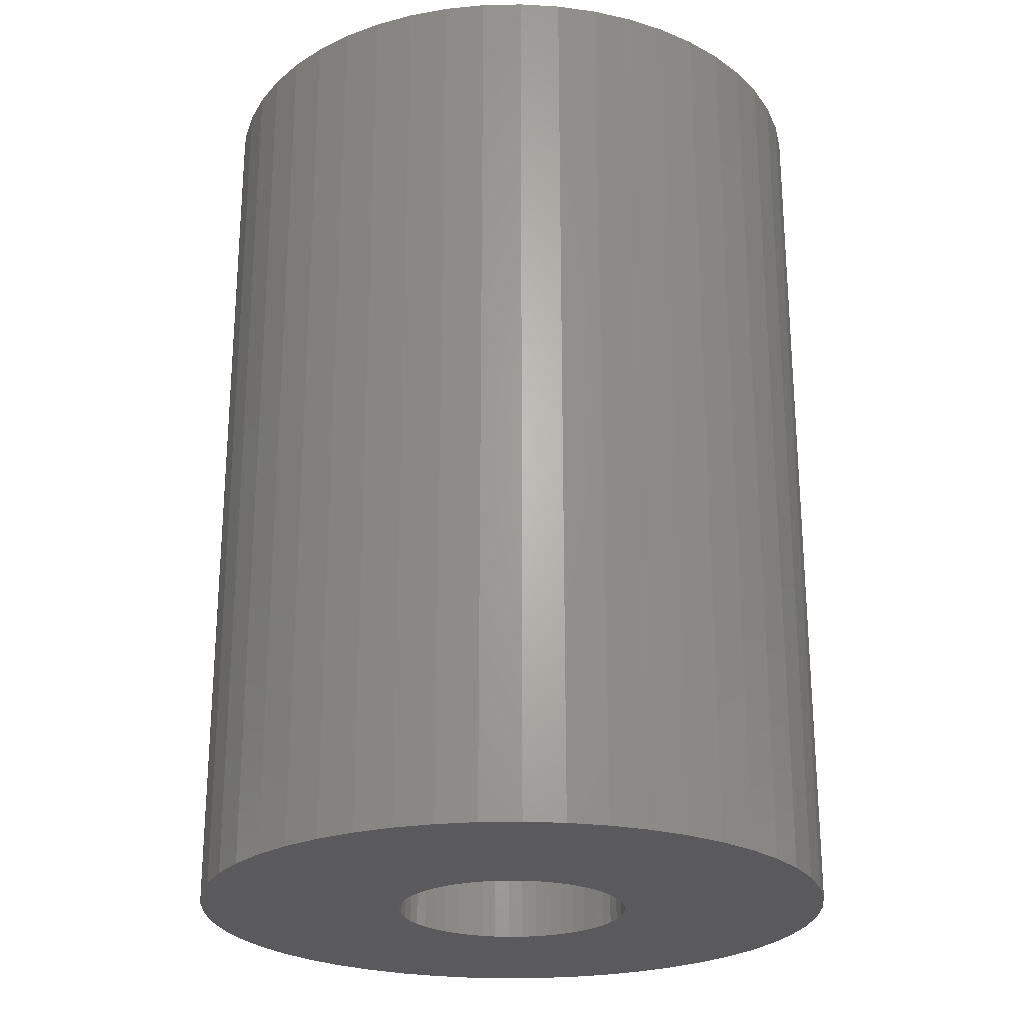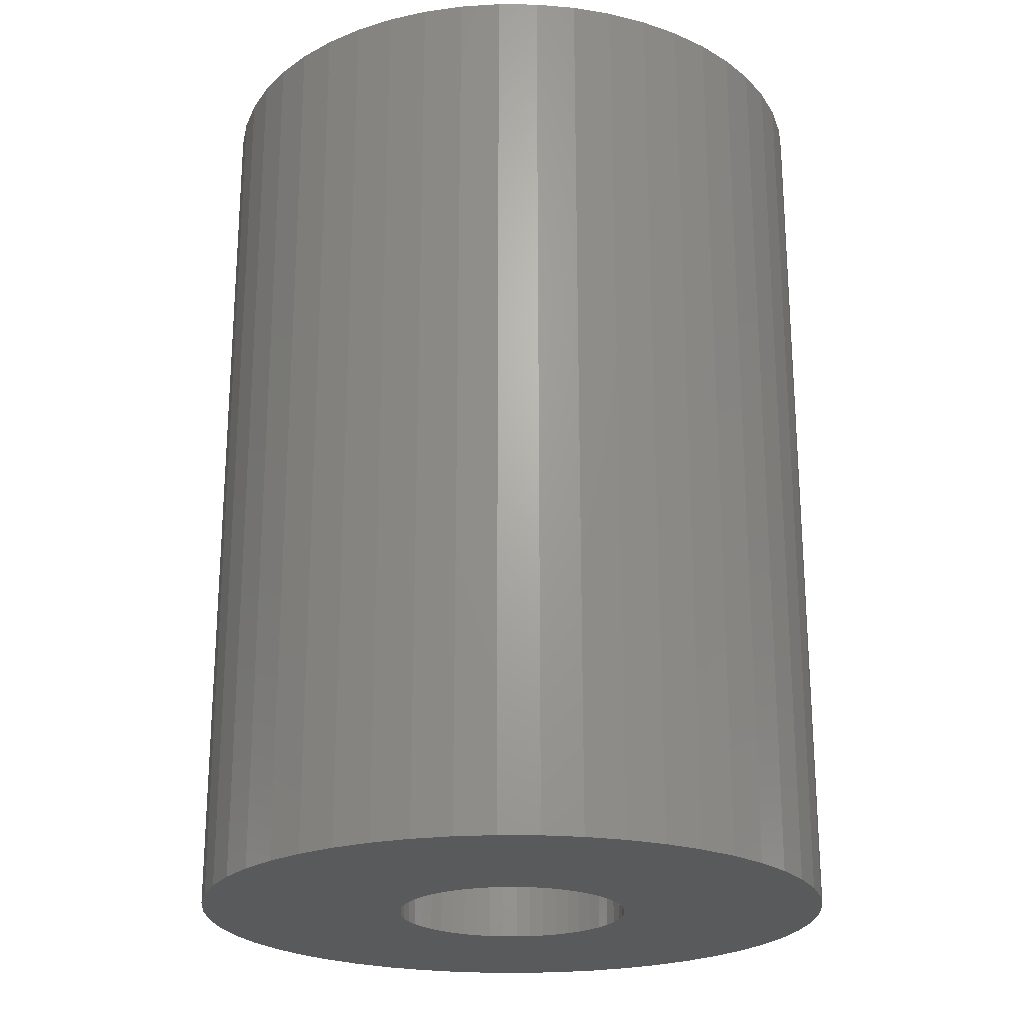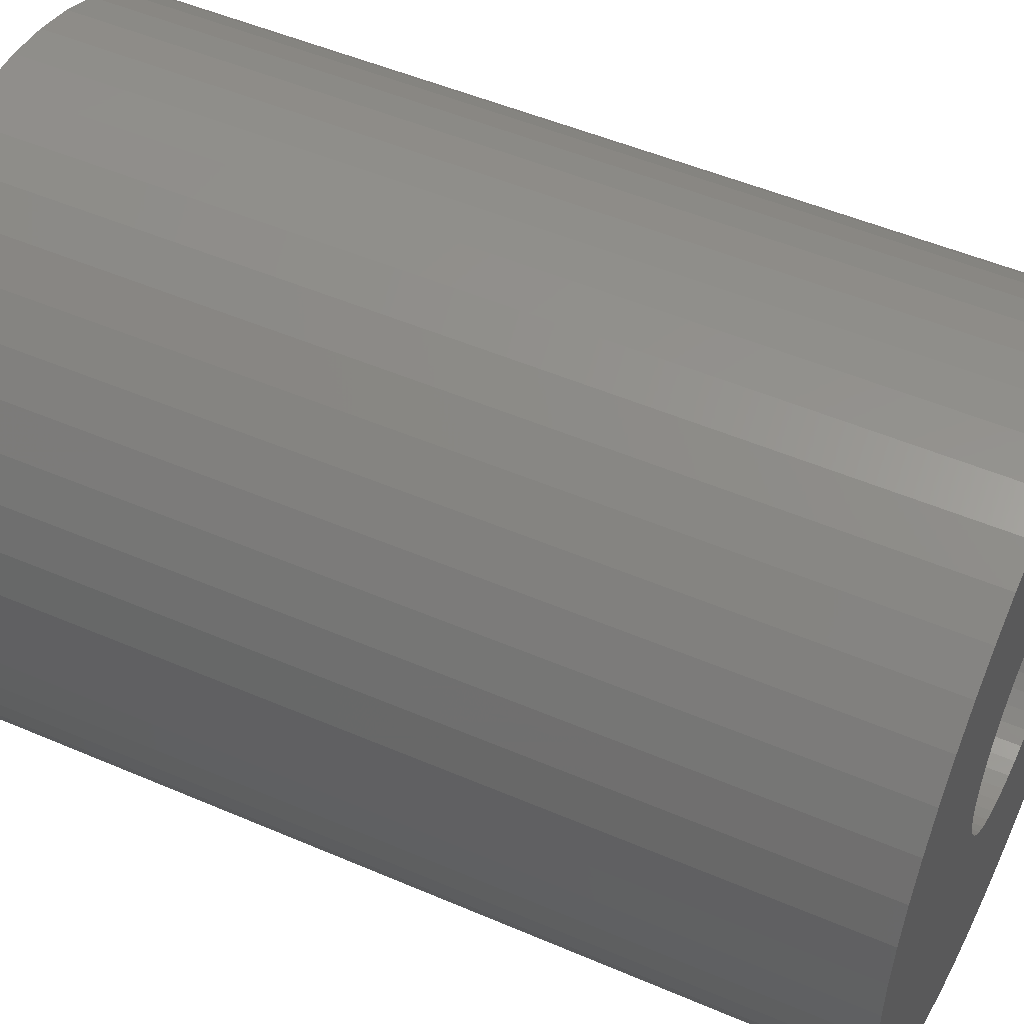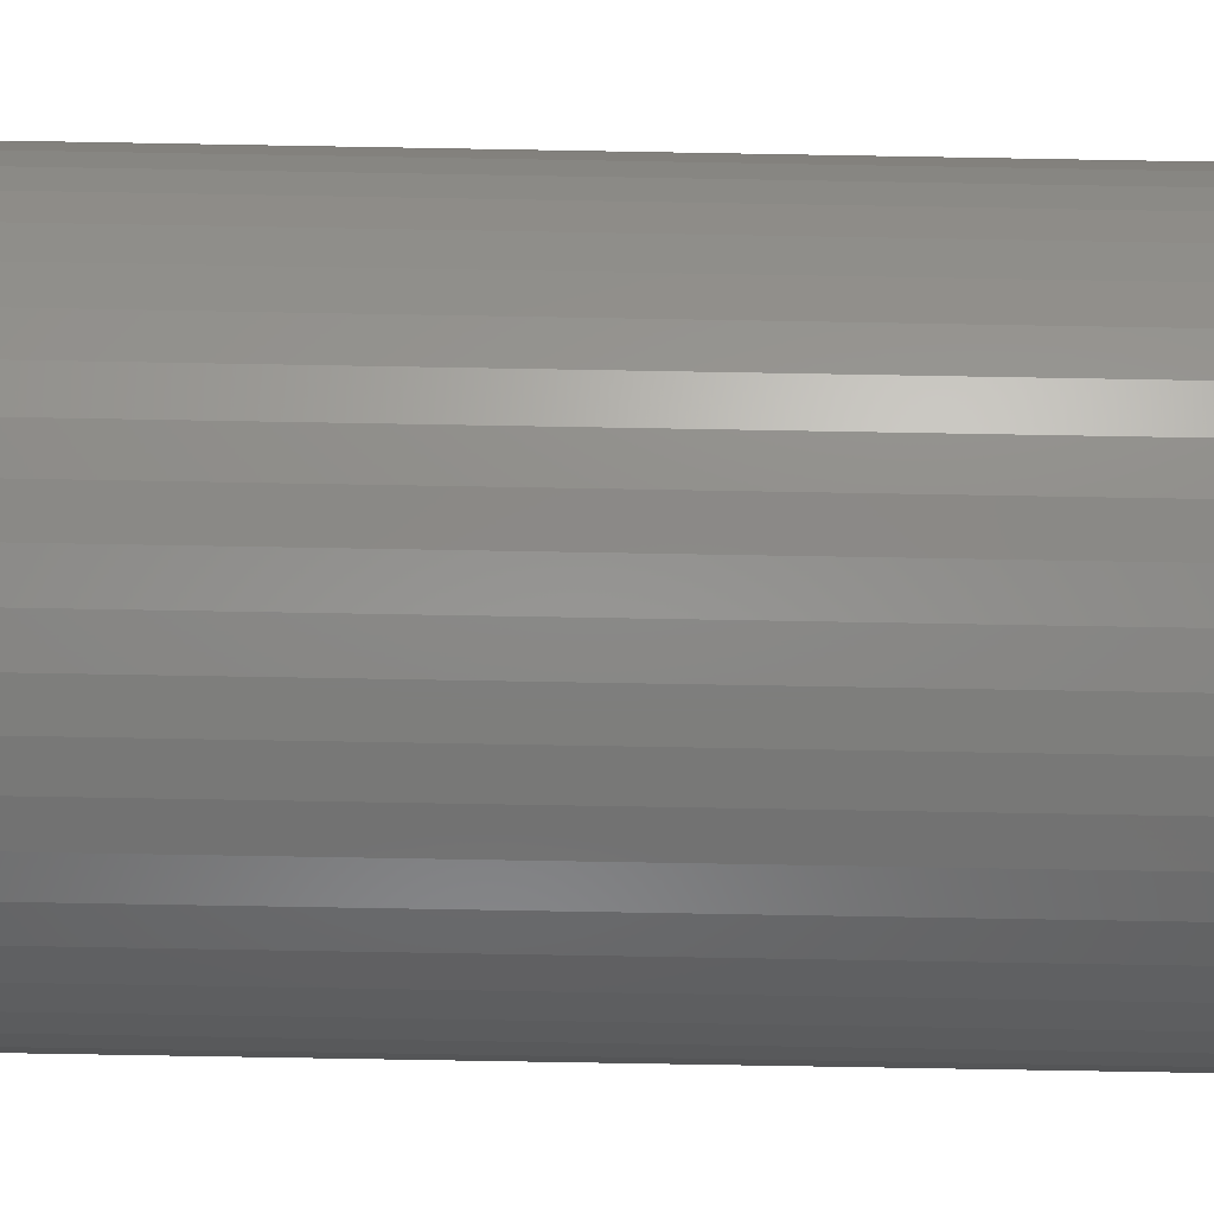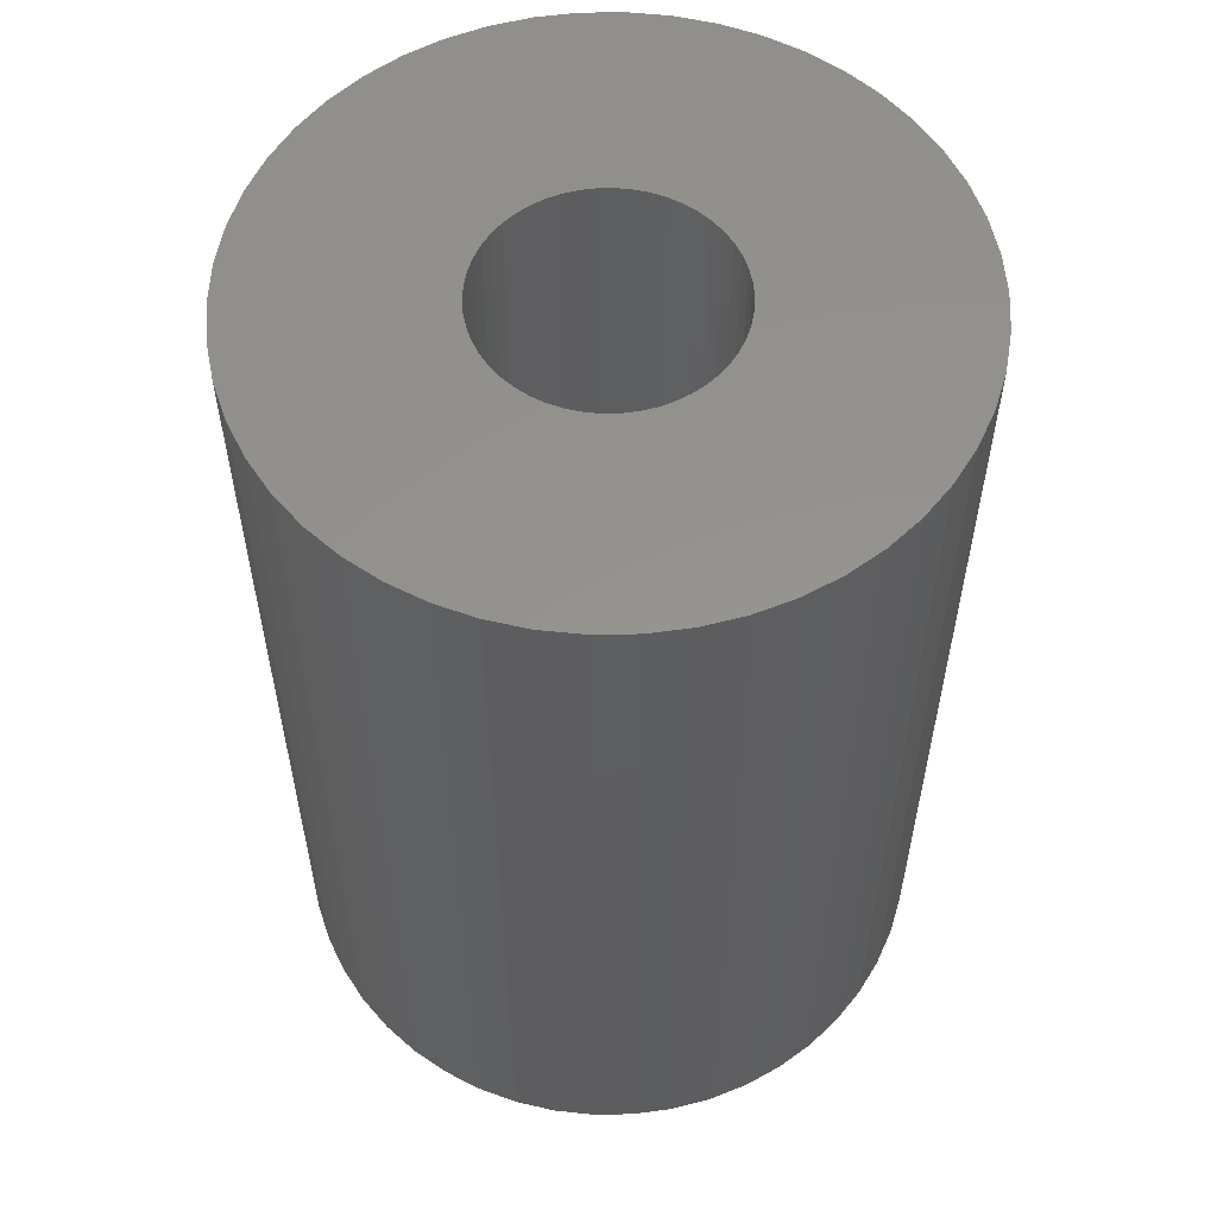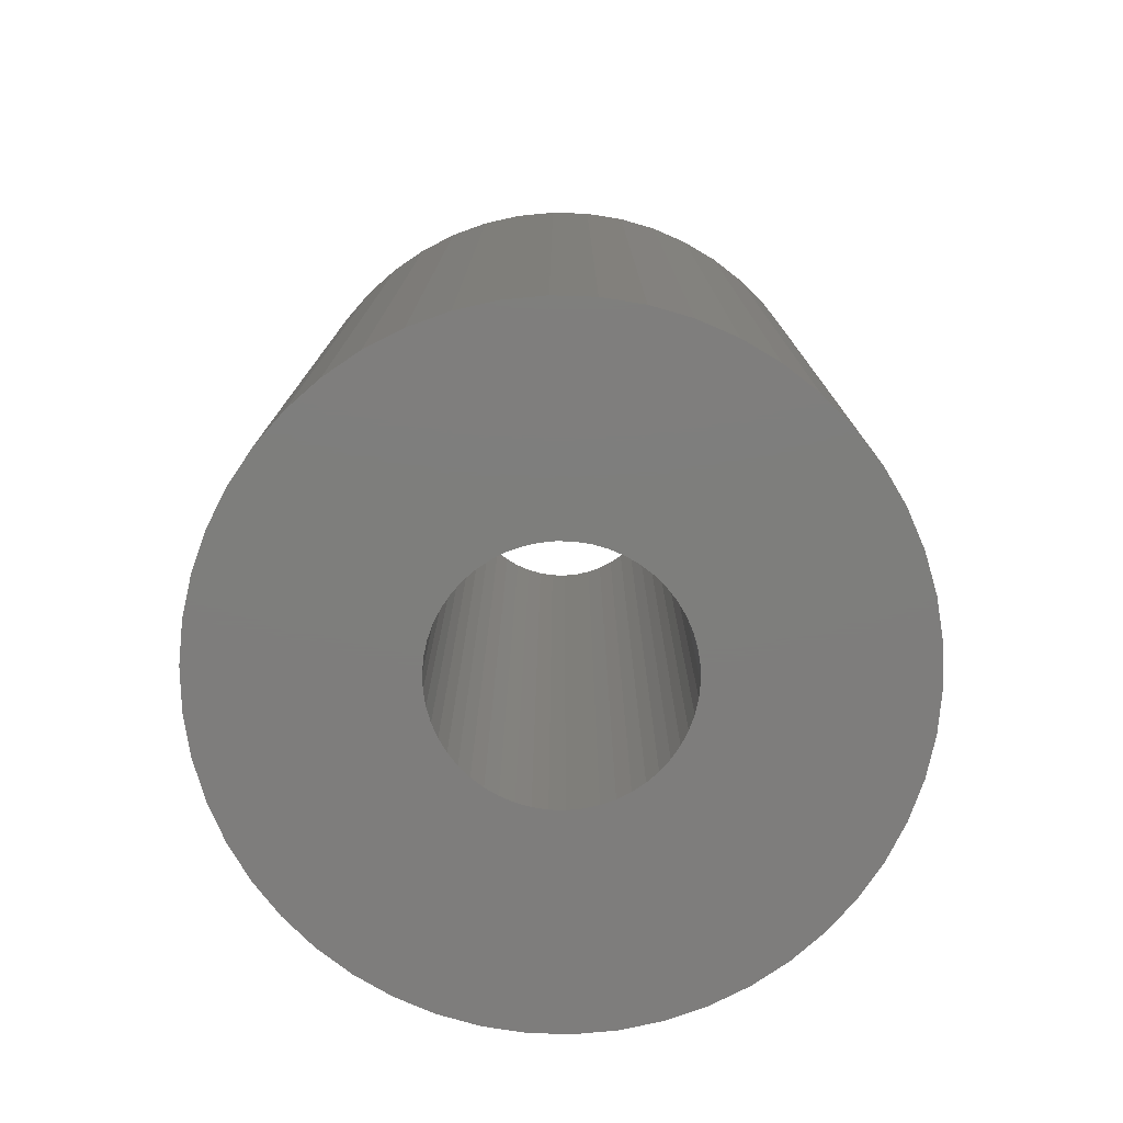
<metadata>
{"format":"stl","ext":"stl","renderer":"f3d","projection":"perspective","resolution":1024,"background":"white","views":[{"elev":-24.4,"azim":-77.3,"up":"+Z"},{"elev":-22.8,"azim":157.3,"up":"+Z"},{"elev":49.9,"azim":115.4,"up":"+Y"},{"elev":-78.0,"azim":-91.0,"up":"+Y"},{"elev":56.7,"azim":-116.1,"up":"+Z"},{"elev":-77.6,"azim":106.2,"up":"+Z"}]}
</metadata>
<code>
# stl→obj: 200 verts, 400 faces
v -4.116 1.057 -6
v -3.952 1.565 6
v -3.952 1.565 -6
v -4.116 1.057 6
v 3.724 2.047 6
v 3.438 2.498 -6
v 3.438 2.498 6
v 3.724 2.047 -6
v 1.81 3.846 -6
v 1.313 4.042 6
v 1.81 3.846 6
v 1.313 4.042 -6
v -1.313 4.042 -6
v -1.81 3.846 6
v -1.313 4.042 6
v -1.81 3.846 -6
v -3.724 2.047 6
v -3.724 2.047 -6
v 4.116 -1.057 6
v 4.216 -0.5327 -6
v 4.216 -0.5327 6
v 4.116 -1.057 -6
v 4.216 0.5327 6
v 4.116 1.057 -6
v 4.116 1.057 6
v 4.216 0.5327 -6
v 0.7964 4.175 -6
v 0.2669 4.242 6
v 0.7964 4.175 6
v 0.2669 4.242 -6
v 2.709 3.275 -6
v 2.277 3.588 6
v 2.709 3.275 6
v 2.277 3.588 -6
v -4.216 0.5327 -6
v -4.216 0.5327 6
v -3.438 2.498 -6
v -3.098 2.909 6
v -3.098 2.909 -6
v -3.438 2.498 6
v -2.277 3.588 6
v -2.277 3.588 -6
v -0.2669 4.242 -6
v -0.7964 4.175 6
v -0.2669 4.242 6
v -0.7964 4.175 -6
v 4.25 0 6
v 4.25 0 -6
v 3.952 -1.565 6
v 3.952 -1.565 -6
v 2.277 -3.588 -6
v 2.709 -3.275 6
v 2.277 -3.588 6
v 2.709 -3.275 -6
v 3.098 2.909 -6
v 3.098 2.909 6
v -4.25 0 -6
v -4.25 0 6
v 1.55 0 6
v 1.538 0.1943 6
v 1.501 0.3855 6
v 3.952 1.565 6
v 1.538 -0.1943 6
v 1.441 0.5706 6
v 1.358 0.7467 6
v 1.501 -0.3855 6
v 1.254 0.9111 6
v 1.13 1.061 6
v 1.441 -0.5706 6
v 0.988 1.194 6
v 3.724 -2.047 6
v 0.8305 1.309 6
v 1.358 -0.7467 6
v 3.438 -2.498 6
v 0.66 1.402 6
v 0.479 1.474 6
v 0.2904 1.523 6
v 0.09732 1.547 6
v -0.09732 1.547 6
v -0.2904 1.523 6
v -0.479 1.474 6
v -0.66 1.402 6
v -0.8305 1.309 6
v -0.988 1.194 6
v -2.709 3.275 6
v -1.13 1.061 6
v -1.254 0.9111 6
v -1.358 0.7467 6
v 1.254 -0.9111 6
v 3.098 -2.909 6
v 1.13 -1.061 6
v 0.988 -1.194 6
v 0.8305 -1.309 6
v 1.81 -3.846 6
v 0.66 -1.402 6
v 1.313 -4.042 6
v 0.479 -1.474 6
v 0.7964 -4.175 6
v 0.2904 -1.523 6
v 0.2669 -4.242 6
v 0.09732 -1.547 6
v -0.09732 -1.547 6
v -0.2669 -4.242 6
v -0.2904 -1.523 6
v -0.7964 -4.175 6
v -0.479 -1.474 6
v -1.313 -4.042 6
v -0.66 -1.402 6
v -1.81 -3.846 6
v -0.8305 -1.309 6
v -2.277 -3.588 6
v -0.988 -1.194 6
v -2.709 -3.275 6
v -1.13 -1.061 6
v -3.098 -2.909 6
v -1.254 -0.9111 6
v -3.438 -2.498 6
v -1.358 -0.7467 6
v -3.724 -2.047 6
v -1.441 -0.5706 6
v -3.952 -1.565 6
v -1.501 -0.3855 6
v -4.116 -1.057 6
v -1.538 -0.1943 6
v -4.216 -0.5327 6
v -1.55 0 6
v -1.441 0.5706 6
v -1.501 0.3855 6
v -1.538 0.1943 6
v -2.709 3.275 -6
v 3.724 -2.047 -6
v 3.438 -2.498 -6
v -0.2669 -4.242 -6
v 0.2669 -4.242 -6
v 1.55 0 -6
v 1.538 -0.1943 -6
v 1.501 -0.3855 -6
v 1.538 0.1943 -6
v 1.441 -0.5706 -6
v 1.358 -0.7467 -6
v 1.501 0.3855 -6
v 1.254 -0.9111 -6
v 3.098 -2.909 -6
v 3.952 1.565 -6
v 1.13 -1.061 -6
v 1.441 0.5706 -6
v 0.988 -1.194 -6
v 0.8305 -1.309 -6
v 1.81 -3.846 -6
v 1.358 0.7467 -6
v 0.66 -1.402 -6
v 1.313 -4.042 -6
v 0.479 -1.474 -6
v 0.7964 -4.175 -6
v 0.2904 -1.523 -6
v 0.09732 -1.547 -6
v -0.09732 -1.547 -6
v -0.2904 -1.523 -6
v -0.7964 -4.175 -6
v -0.479 -1.474 -6
v -1.313 -4.042 -6
v -0.66 -1.402 -6
v -1.81 -3.846 -6
v -0.8305 -1.309 -6
v -2.277 -3.588 -6
v -0.988 -1.194 -6
v -2.709 -3.275 -6
v -1.13 -1.061 -6
v -3.098 -2.909 -6
v -1.254 -0.9111 -6
v -3.438 -2.498 -6
v -1.358 -0.7467 -6
v 1.254 0.9111 -6
v 1.13 1.061 -6
v 0.988 1.194 -6
v 0.8305 1.309 -6
v 0.66 1.402 -6
v 0.479 1.474 -6
v 0.2904 1.523 -6
v 0.09732 1.547 -6
v -0.09732 1.547 -6
v -0.2904 1.523 -6
v -0.479 1.474 -6
v -0.66 1.402 -6
v -0.8305 1.309 -6
v -0.988 1.194 -6
v -1.13 1.061 -6
v -1.254 0.9111 -6
v -1.358 0.7467 -6
v -1.441 0.5706 -6
v -1.501 0.3855 -6
v -1.538 0.1943 -6
v -1.55 0 -6
v -3.724 -2.047 -6
v -1.441 -0.5706 -6
v -3.952 -1.565 -6
v -1.501 -0.3855 -6
v -4.116 -1.057 -6
v -1.538 -0.1943 -6
v -4.216 -0.5327 -6
f 1 2 3
f 2 1 4
f 5 6 7
f 6 5 8
f 9 10 11
f 10 9 12
f 13 14 15
f 14 13 16
f 3 17 18
f 17 3 2
f 19 20 21
f 20 19 22
f 23 24 25
f 24 23 26
f 27 28 29
f 28 27 30
f 31 32 33
f 32 31 34
f 35 4 1
f 4 35 36
f 37 38 39
f 38 37 40
f 16 41 14
f 41 16 42
f 43 44 45
f 44 43 46
f 47 26 23
f 26 47 48
f 49 22 19
f 22 49 50
f 51 52 53
f 52 51 54
f 55 33 56
f 33 55 31
f 7 55 56
f 55 7 6
f 30 45 28
f 45 30 43
f 12 29 10
f 29 12 27
f 34 11 32
f 11 34 9
f 57 36 35
f 36 57 58
f 59 47 23
f 60 23 25
f 47 59 21
f 61 25 62
f 63 21 59
f 64 62 5
f 21 63 19
f 65 5 7
f 66 19 63
f 67 7 56
f 19 66 49
f 68 56 33
f 69 49 66
f 70 33 32
f 49 69 71
f 72 32 11
f 73 71 69
f 71 73 74
f 23 60 59
f 25 61 60
f 62 64 61
f 5 65 64
f 75 11 10
f 7 67 65
f 56 68 67
f 33 70 68
f 32 72 70
f 76 10 29
f 11 75 72
f 10 76 75
f 29 77 76
f 28 77 29
f 28 78 77
f 28 79 78
f 45 79 28
f 45 80 79
f 44 80 45
f 80 44 81
f 15 81 44
f 81 15 82
f 14 82 15
f 82 14 83
f 41 83 14
f 83 41 84
f 85 84 41
f 84 85 86
f 38 86 85
f 86 38 87
f 40 87 38
f 87 40 88
f 89 74 73
f 74 89 90
f 91 90 89
f 90 91 52
f 92 52 91
f 52 92 53
f 93 53 92
f 53 93 94
f 95 94 93
f 94 95 96
f 97 96 95
f 96 97 98
f 99 98 97
f 99 100 98
f 101 100 99
f 102 100 101
f 102 103 100
f 104 103 102
f 105 104 106
f 107 106 108
f 104 105 103
f 109 108 110
f 111 110 112
f 113 112 114
f 115 114 116
f 106 107 105
f 117 116 118
f 119 118 120
f 121 120 122
f 123 122 124
f 125 124 126
f 17 88 40
f 108 109 107
f 88 17 127
f 110 111 109
f 2 127 17
f 112 113 111
f 127 2 128
f 114 115 113
f 4 128 2
f 116 117 115
f 128 4 129
f 118 119 117
f 36 129 4
f 120 121 119
f 129 36 126
f 122 123 121
f 58 126 36
f 124 125 123
f 126 58 125
f 18 40 37
f 40 18 17
f 46 15 44
f 15 46 13
f 42 85 41
f 85 42 130
f 130 38 85
f 38 130 39
f 74 131 71
f 131 74 132
f 133 100 103
f 100 133 134
f 135 48 20
f 136 20 22
f 48 135 26
f 137 22 50
f 138 26 135
f 139 50 131
f 26 138 24
f 140 131 132
f 141 24 138
f 142 132 143
f 24 141 144
f 145 143 54
f 146 144 141
f 147 54 51
f 144 146 8
f 148 51 149
f 150 8 146
f 8 150 6
f 20 136 135
f 22 137 136
f 50 139 137
f 131 140 139
f 151 149 152
f 132 142 140
f 143 145 142
f 54 147 145
f 51 148 147
f 153 152 154
f 149 151 148
f 152 153 151
f 154 155 153
f 134 155 154
f 134 156 155
f 134 157 156
f 133 157 134
f 133 158 157
f 159 158 133
f 158 159 160
f 161 160 159
f 160 161 162
f 163 162 161
f 162 163 164
f 165 164 163
f 164 165 166
f 167 166 165
f 166 167 168
f 169 168 167
f 168 169 170
f 171 170 169
f 170 171 172
f 173 6 150
f 6 173 55
f 174 55 173
f 55 174 31
f 175 31 174
f 31 175 34
f 176 34 175
f 34 176 9
f 177 9 176
f 9 177 12
f 178 12 177
f 12 178 27
f 179 27 178
f 179 30 27
f 180 30 179
f 181 30 180
f 181 43 30
f 182 43 181
f 46 182 183
f 13 183 184
f 182 46 43
f 16 184 185
f 42 185 186
f 130 186 187
f 39 187 188
f 183 13 46
f 37 188 189
f 18 189 190
f 3 190 191
f 1 191 192
f 35 192 193
f 194 172 171
f 184 16 13
f 172 194 195
f 185 42 16
f 196 195 194
f 186 130 42
f 195 196 197
f 187 39 130
f 198 197 196
f 188 37 39
f 197 198 199
f 189 18 37
f 200 199 198
f 190 3 18
f 199 200 193
f 191 1 3
f 57 193 200
f 192 35 1
f 193 57 35
f 134 98 100
f 98 134 154
f 62 8 5
f 8 62 144
f 25 144 62
f 144 25 24
f 21 48 47
f 48 21 20
f 71 50 49
f 50 71 131
f 171 119 194
f 119 171 117
f 194 121 196
f 121 194 119
f 154 96 98
f 96 154 152
f 149 53 94
f 53 149 51
f 152 94 96
f 94 152 149
f 54 90 52
f 90 54 143
f 167 111 113
f 111 167 165
f 161 105 107
f 105 161 159
f 159 103 105
f 103 159 133
f 198 125 200
f 125 198 123
f 200 58 57
f 58 200 125
f 169 117 171
f 117 169 115
f 169 113 115
f 113 169 167
f 90 132 74
f 132 90 143
f 165 109 111
f 109 165 163
f 196 123 198
f 123 196 121
f 163 107 109
f 107 163 161
f 146 65 150
f 65 146 64
f 150 67 173
f 67 150 65
f 179 76 77
f 76 179 178
f 178 75 76
f 75 178 177
f 184 81 82
f 81 184 183
f 127 189 88
f 189 127 190
f 137 63 136
f 63 137 66
f 176 70 72
f 70 176 175
f 129 191 128
f 191 129 192
f 87 187 86
f 187 87 188
f 185 82 83
f 82 185 184
f 183 80 81
f 80 183 182
f 135 60 138
f 60 135 59
f 139 66 137
f 66 139 69
f 166 114 112
f 114 166 168
f 147 93 92
f 93 147 148
f 141 64 146
f 64 141 61
f 175 68 70
f 68 175 174
f 181 78 79
f 78 181 180
f 177 72 75
f 72 177 176
f 126 192 129
f 192 126 193
f 128 190 127
f 190 128 191
f 88 188 87
f 188 88 189
f 182 79 80
f 79 182 181
f 186 83 84
f 83 186 185
f 187 84 86
f 84 187 186
f 142 73 140
f 73 142 89
f 156 102 101
f 102 156 157
f 120 197 122
f 197 120 195
f 114 170 116
f 170 114 168
f 155 101 99
f 101 155 156
f 153 99 97
f 99 153 155
f 138 61 141
f 61 138 60
f 173 68 174
f 68 173 67
f 180 77 78
f 77 180 179
f 136 59 135
f 59 136 63
f 162 110 108
f 110 162 164
f 158 106 104
f 106 158 160
f 148 95 93
f 95 148 151
f 145 89 142
f 89 145 91
f 140 69 139
f 69 140 73
f 157 104 102
f 104 157 158
f 122 199 124
f 199 122 197
f 124 193 126
f 193 124 199
f 116 172 118
f 172 116 170
f 118 195 120
f 195 118 172
f 151 97 95
f 97 151 153
f 145 92 91
f 92 145 147
f 164 112 110
f 112 164 166
f 160 108 106
f 108 160 162

</code>
